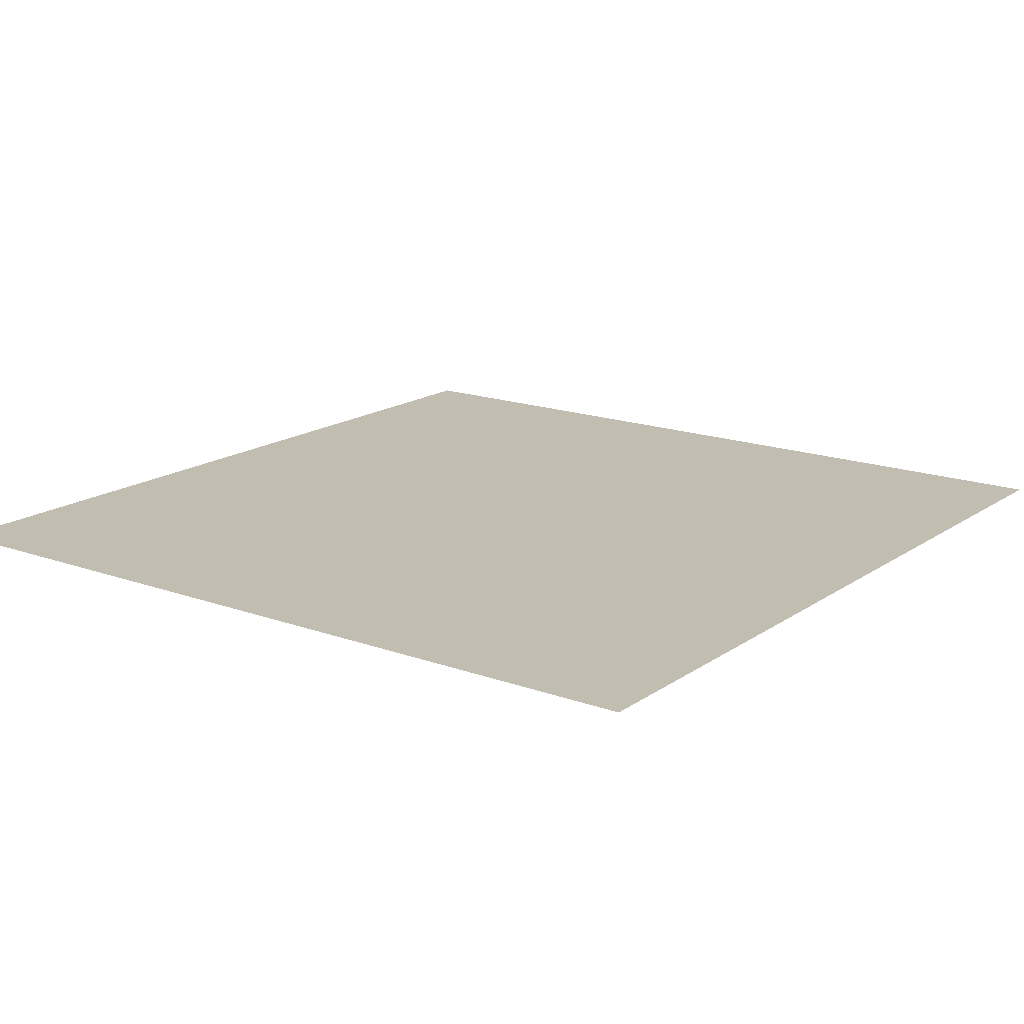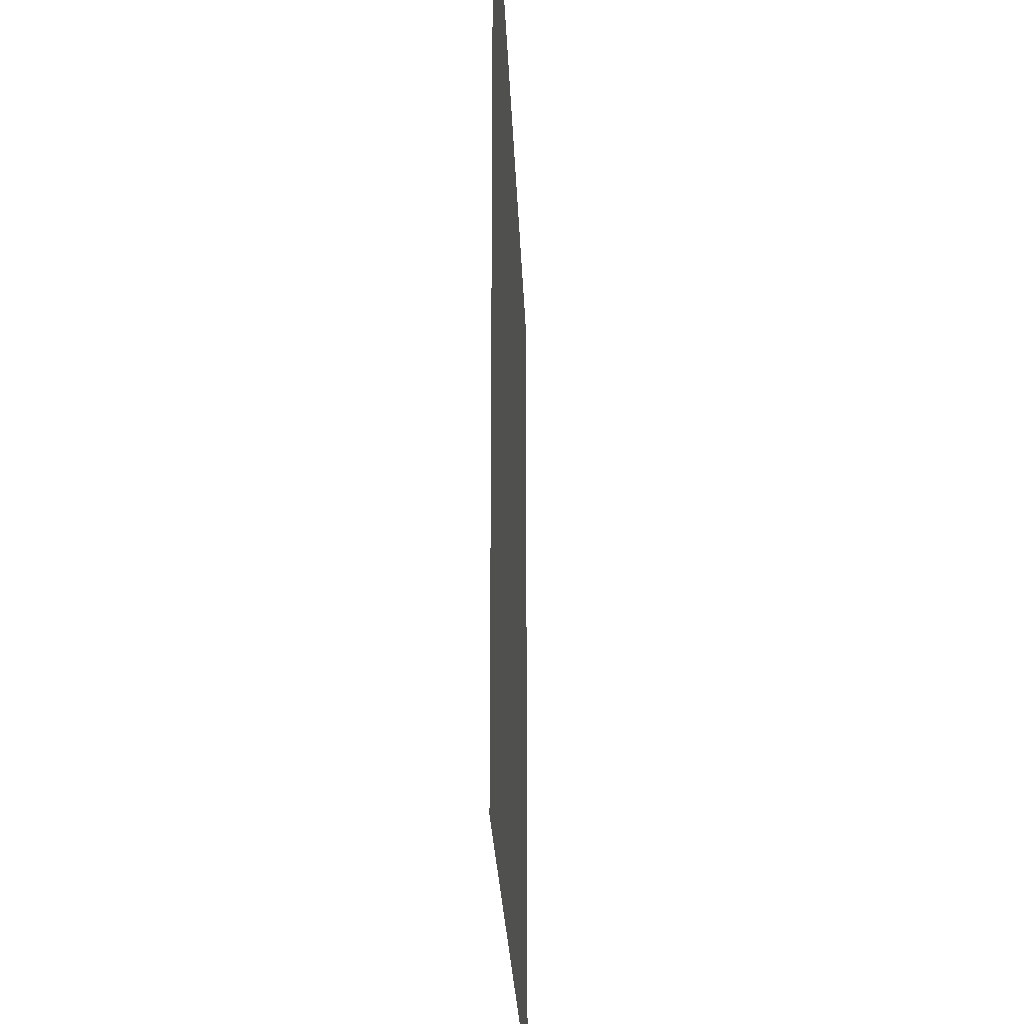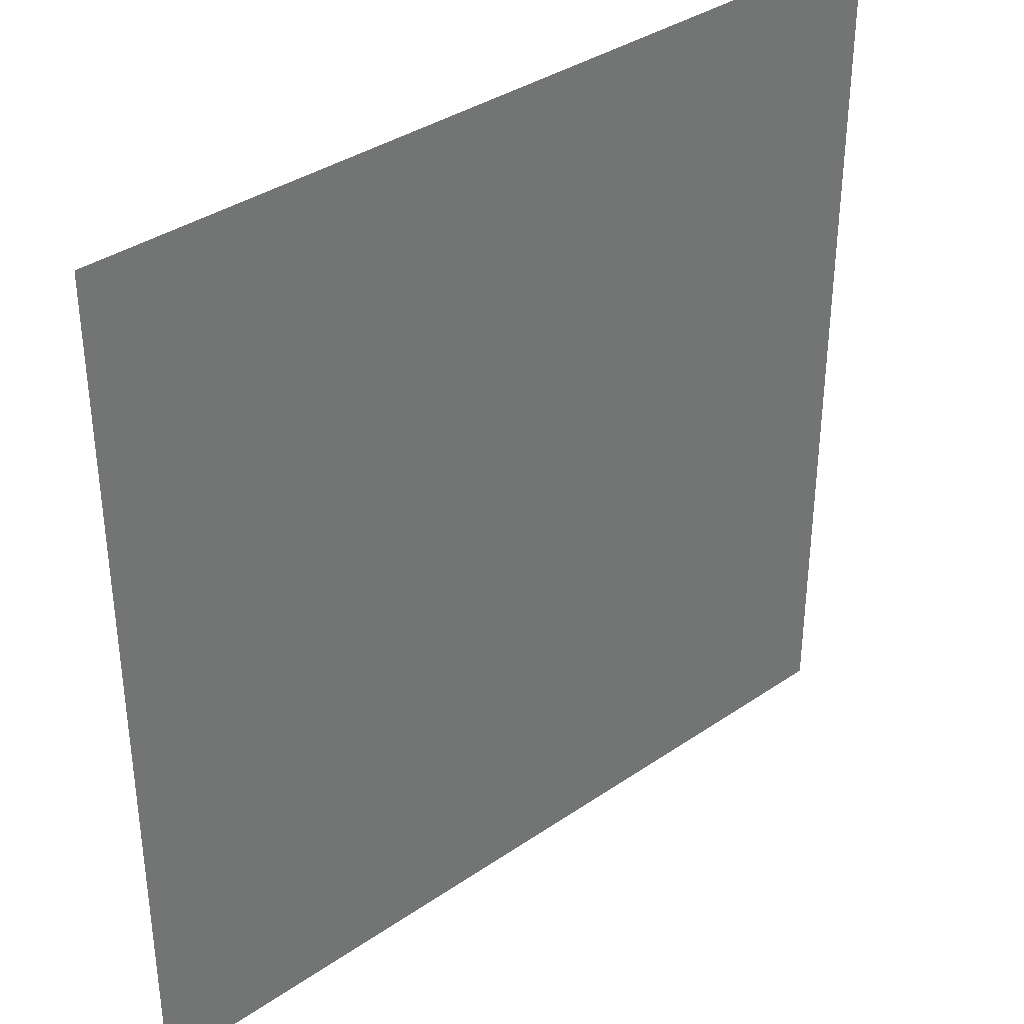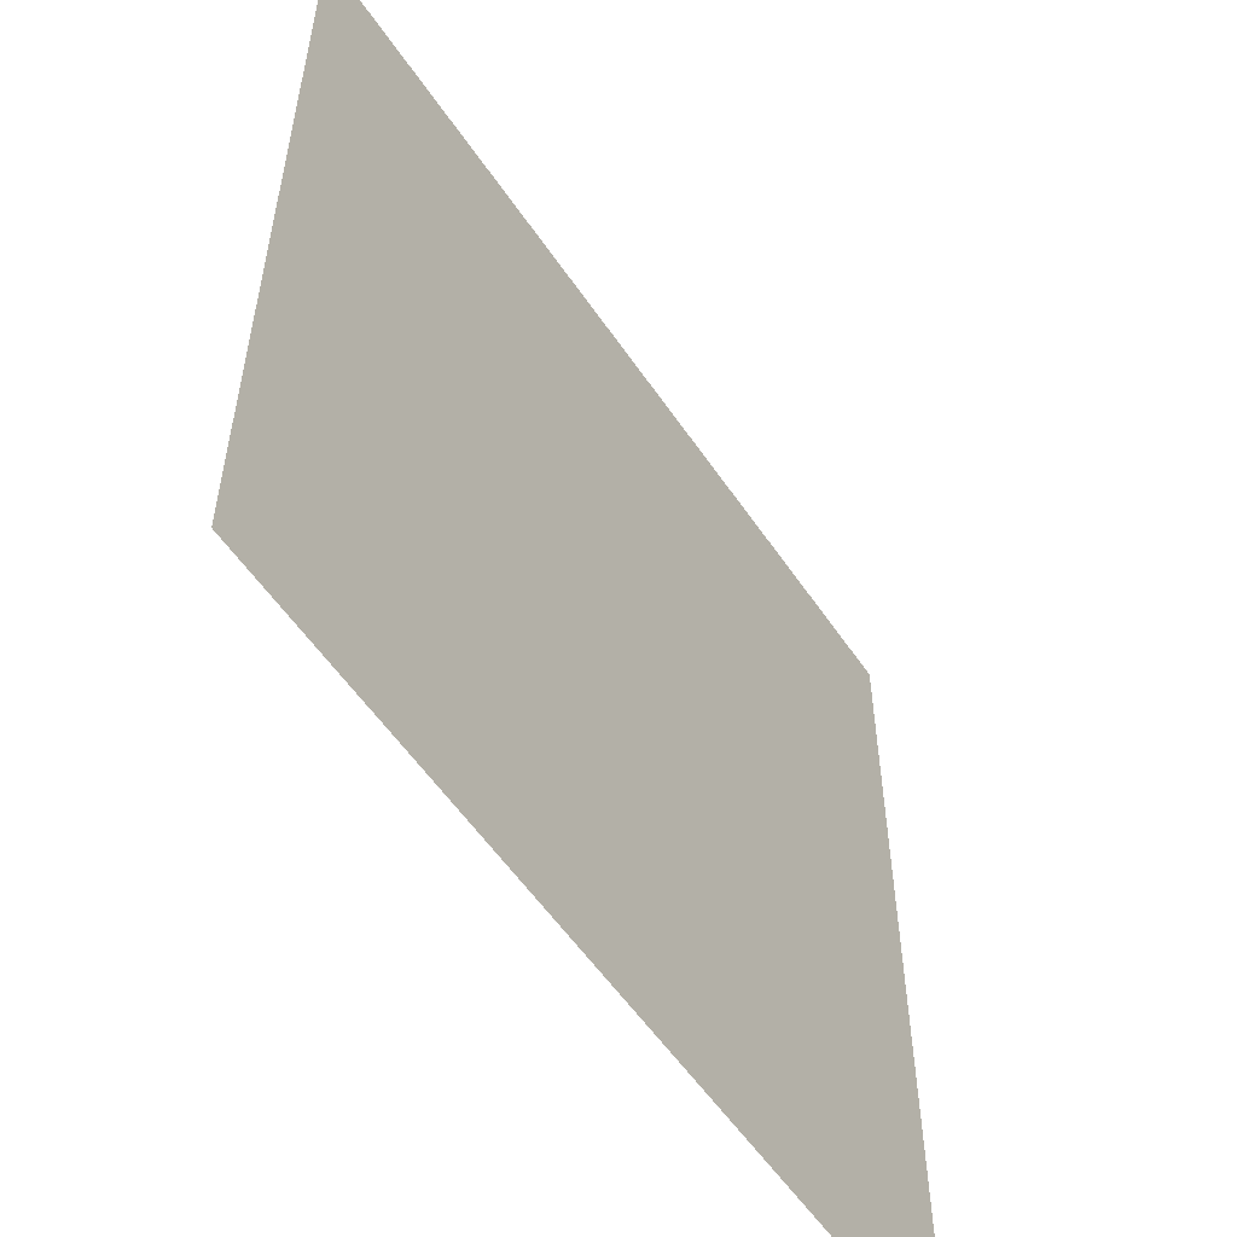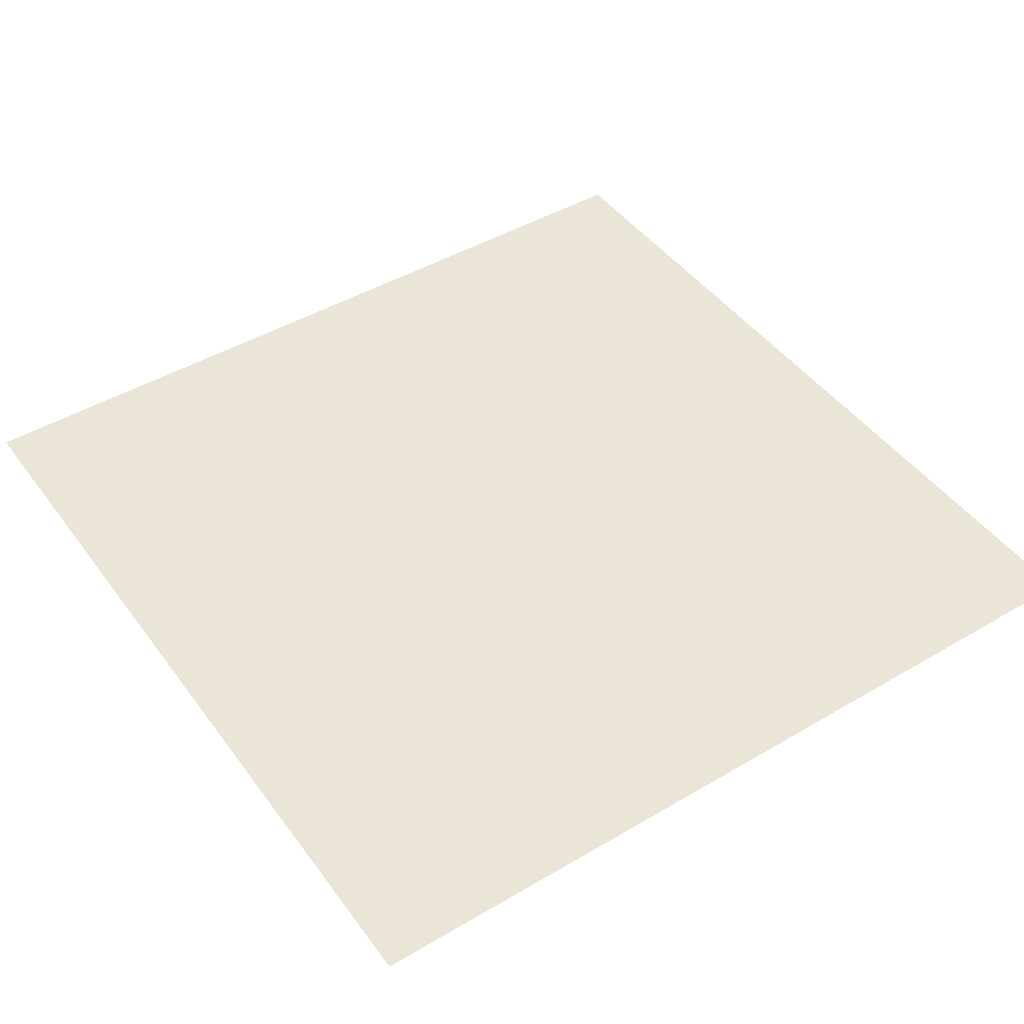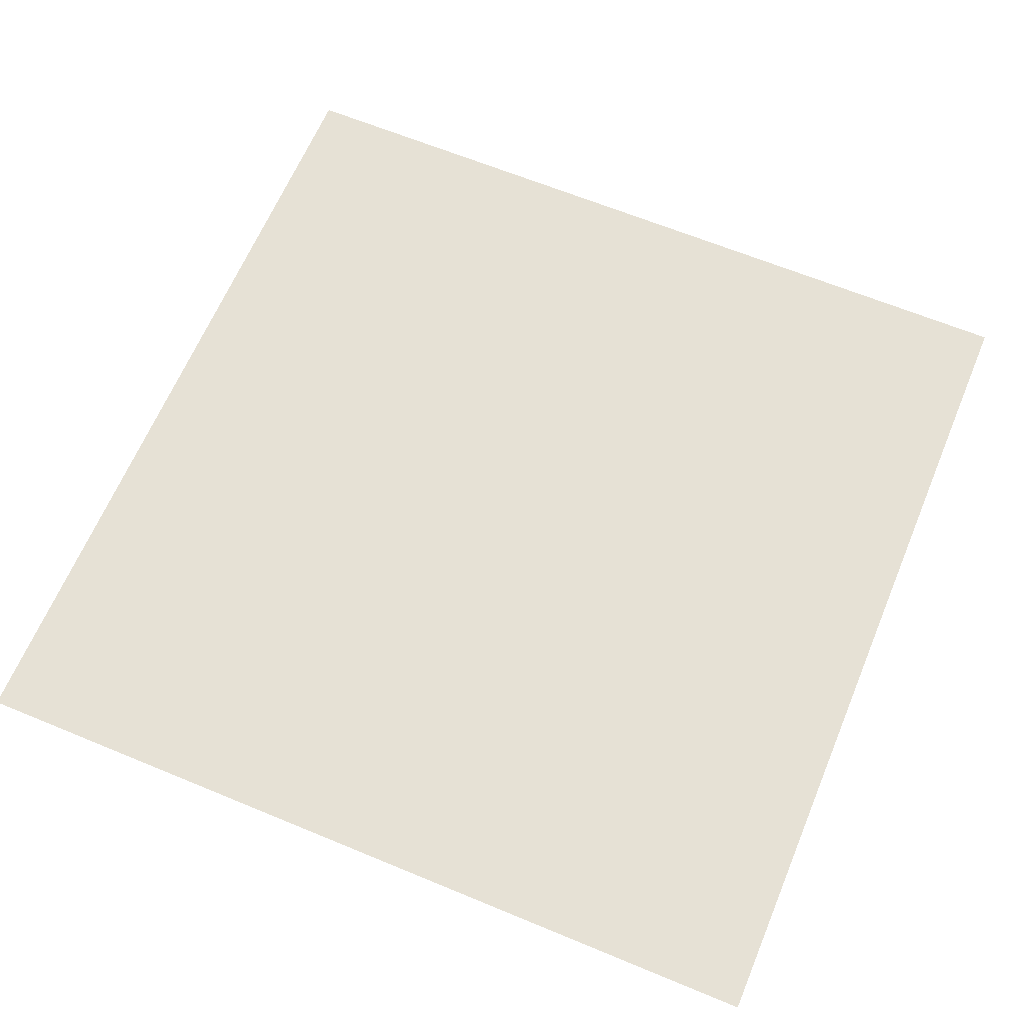
<metadata>
{"format":"obj","ext":"obj","renderer":"f3d","projection":"perspective","resolution":1024,"background":"white","views":[{"elev":16.7,"azim":-143.7,"up":"+Z"},{"elev":-24.6,"azim":92.1,"up":"+Y"},{"elev":36.3,"azim":138.2,"up":"+Y"},{"elev":-55.6,"azim":123.5,"up":"+Y"},{"elev":45.6,"azim":55.9,"up":"+Z"},{"elev":64.2,"azim":112.7,"up":"+Z"}]}
</metadata>
<code>
v -32 -240 0
v -48 -240 0
v -48 -224 0
v -32 -224 0
g Game-Jam-Map_mesh_0343
f 1 2 3 4

</code>
